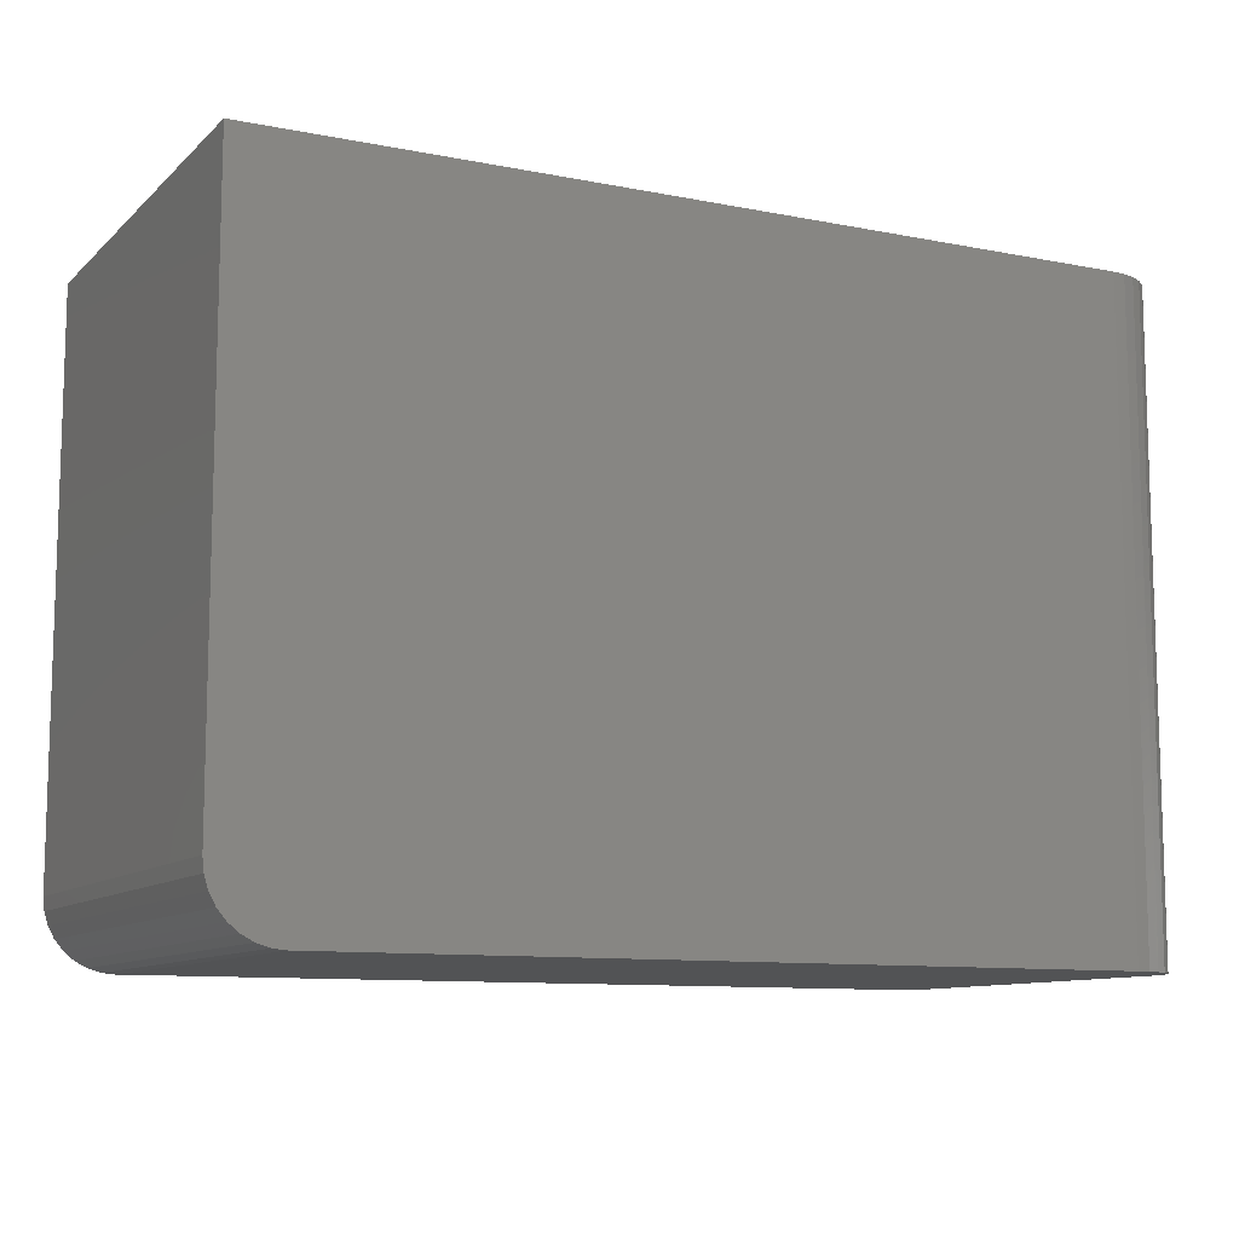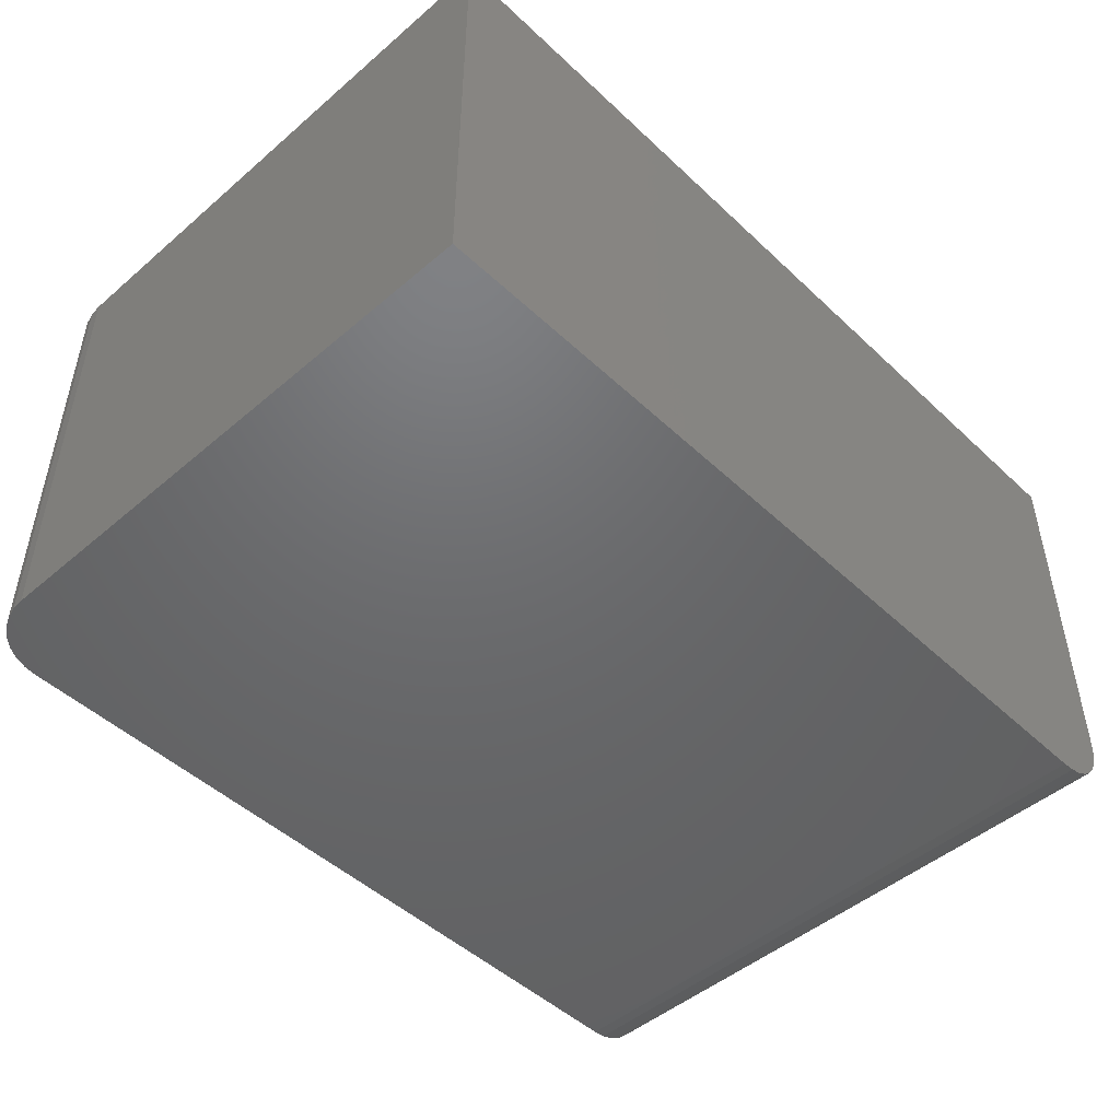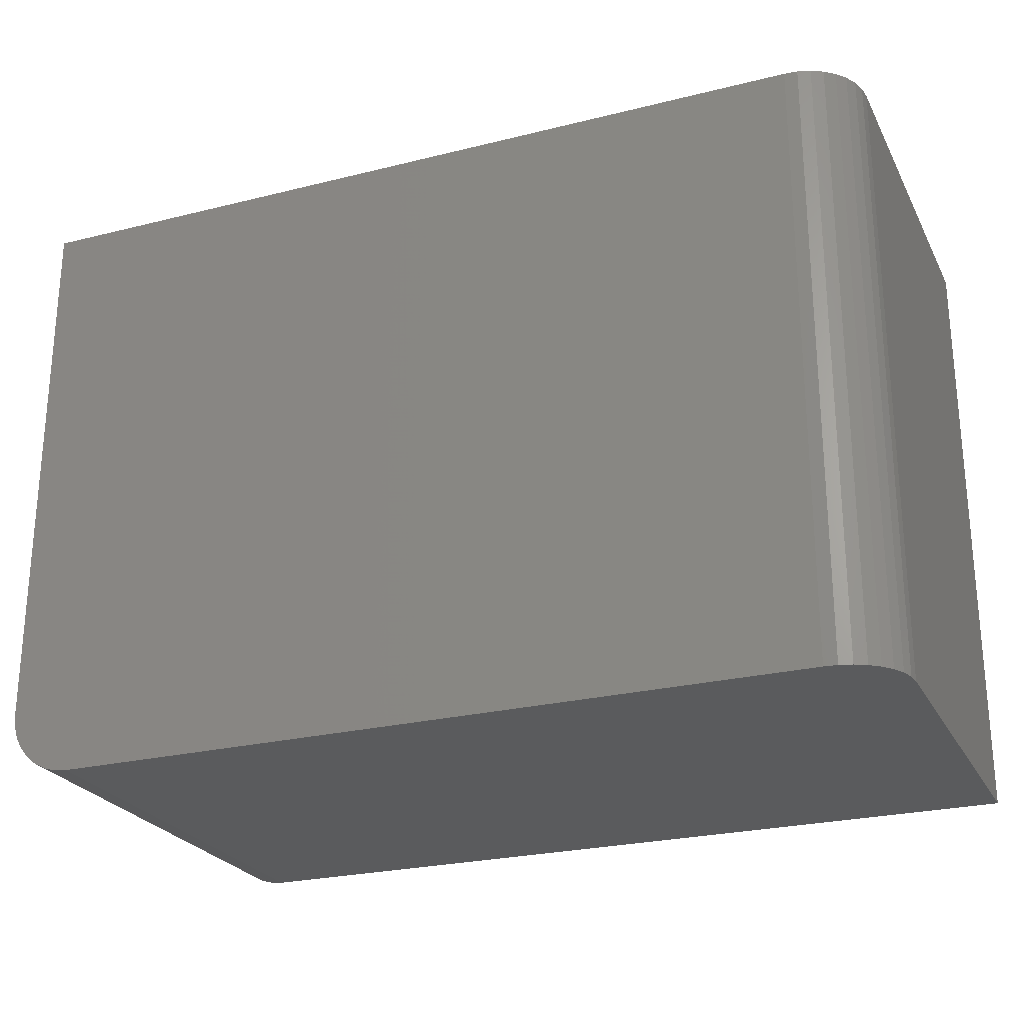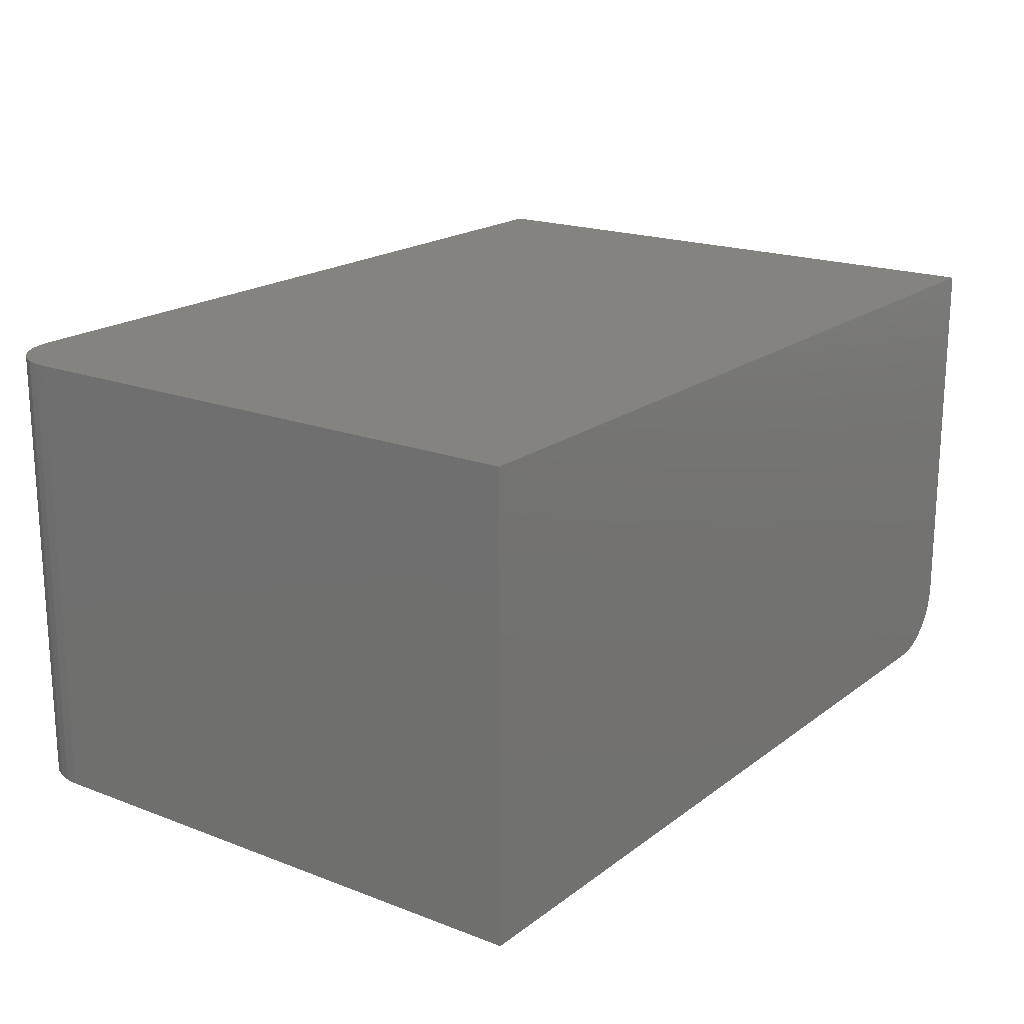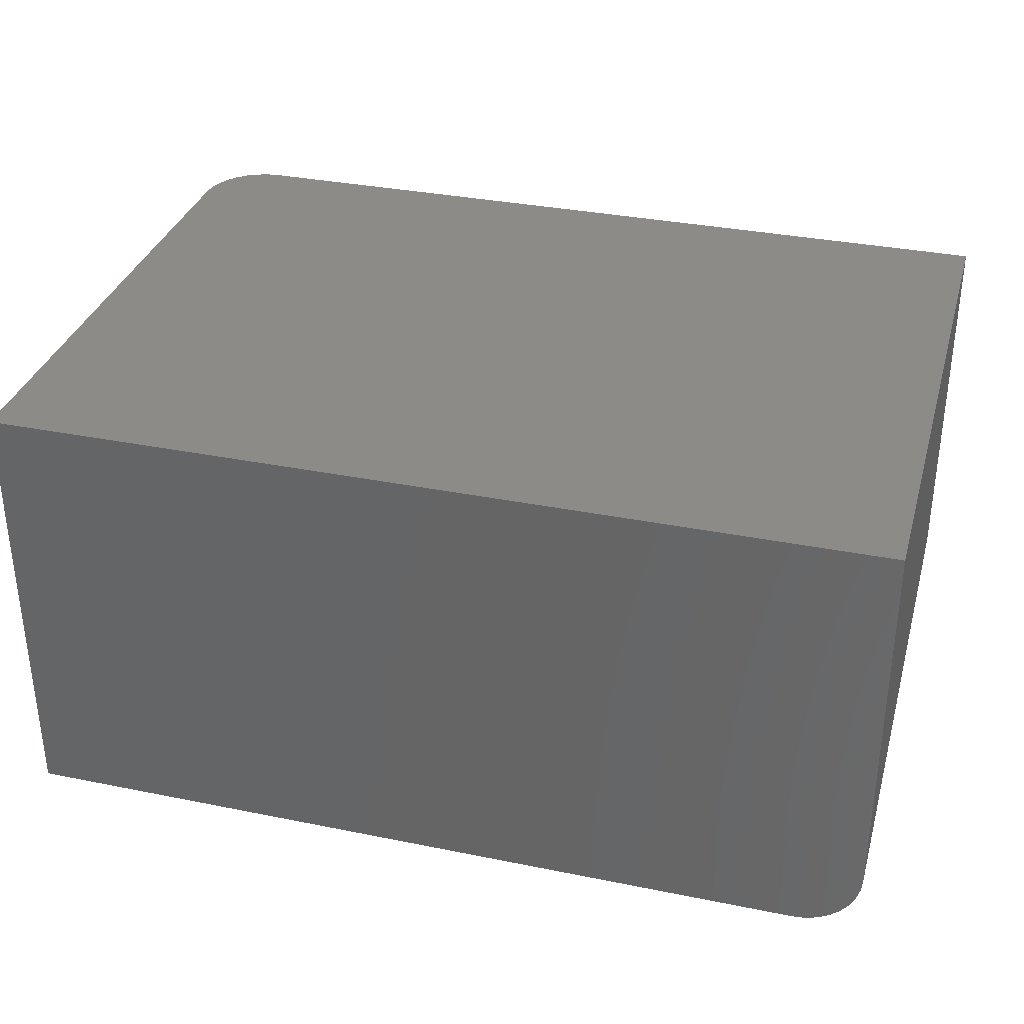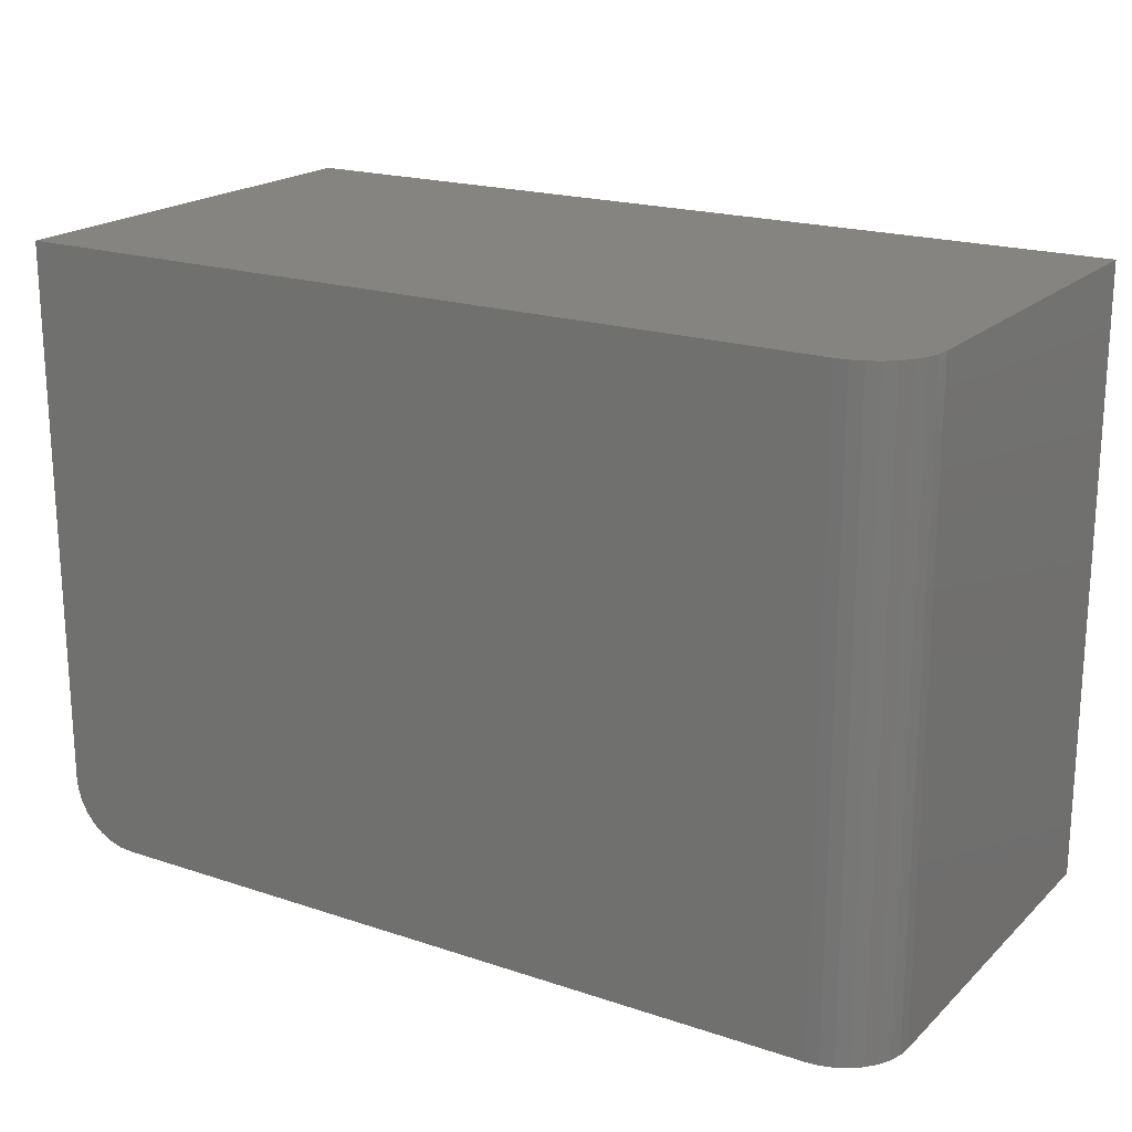
<metadata>
{"format":"stl","ext":"stl","renderer":"f3d","projection":"perspective","resolution":1024,"background":"white","views":[{"elev":-10.3,"azim":-26.6,"up":"+Z"},{"elev":-48.1,"azim":-46.3,"up":"+Y"},{"elev":-24.9,"azim":22.1,"up":"+Z"},{"elev":19.0,"azim":-54.1,"up":"+Y"},{"elev":33.7,"azim":15.4,"up":"+Y"},{"elev":19.7,"azim":31.7,"up":"+Z"}]}
</metadata>
<code>
# stl→obj: 40 verts, 76 faces
v -0.7344 -0.75 -0.4062
v -0.7323 -0.75 -0.4276
v -0.726 -0.75 -0.4481
v -0.7159 -0.75 -0.467
v -0.7023 -0.75 -0.4836
v -0.6858 -0.75 -0.4972
v -0.6669 -0.75 -0.5073
v -0.6463 -0.75 -0.5135
v -0.625 -0.75 -0.5156
v 0.6328 -0.75 -0.5156
v 0.6328 -0.75 0.5102
v -0.7344 -0.75 0.5102
v 0.7422 1.639e-16 -0.5156
v 0.7422 -0.6406 -0.5156
v 0.7401 -0.662 -0.5156
v 0.7339 -0.6825 -0.5156
v 0.7238 -0.7014 -0.5156
v 0.7102 -0.718 -0.5156
v 0.6936 -0.7316 -0.5156
v 0.6747 -0.7417 -0.5156
v 0.6542 -0.7479 -0.5156
v -0.625 1.214e-17 -0.5156
v -0.7344 1.214e-17 -0.4062
v -0.7344 1.139e-16 0.5102
v 0.7422 2.778e-16 0.5102
v -0.6463 1.001e-17 -0.5135
v -0.6669 8.42e-18 -0.5073
v -0.6858 7.443e-18 -0.4972
v -0.7023 7.113e-18 -0.4836
v -0.7159 7.443e-18 -0.467
v -0.726 8.42e-18 -0.4481
v -0.7323 1.001e-17 -0.4276
v 0.6542 -0.7479 0.5102
v 0.6747 -0.7417 0.5102
v 0.6936 -0.7316 0.5102
v 0.7102 -0.718 0.5102
v 0.7238 -0.7014 0.5102
v 0.7339 -0.6825 0.5102
v 0.7401 -0.662 0.5102
v 0.7422 -0.6406 0.5102
f 1 2 3
f 1 3 4
f 1 4 5
f 1 5 6
f 1 6 7
f 1 7 8
f 1 8 9
f 1 9 10
f 1 10 11
f 1 11 12
f 13 14 15
f 13 15 16
f 13 16 17
f 13 17 18
f 13 18 19
f 13 19 20
f 13 20 21
f 13 21 10
f 13 10 9
f 13 9 22
f 23 24 25
f 23 25 13
f 23 13 22
f 23 22 26
f 23 26 27
f 23 27 28
f 23 28 29
f 23 29 30
f 23 30 31
f 23 31 32
f 12 24 1
f 1 24 23
f 22 9 26
f 26 9 8
f 26 8 27
f 27 8 7
f 27 7 28
f 28 7 6
f 28 6 29
f 29 6 5
f 29 5 30
f 30 5 4
f 30 4 31
f 31 4 3
f 31 3 32
f 32 3 2
f 32 2 23
f 23 2 1
f 11 33 34
f 11 34 35
f 11 35 36
f 11 36 37
f 11 37 38
f 11 38 39
f 11 39 40
f 11 40 25
f 11 25 24
f 11 24 12
f 14 13 40
f 40 13 25
f 14 40 15
f 15 40 39
f 15 39 16
f 16 39 38
f 16 38 17
f 17 38 37
f 17 37 18
f 18 37 36
f 18 36 19
f 19 36 35
f 19 35 20
f 20 35 34
f 20 34 21
f 21 34 33
f 21 33 10
f 10 33 11

</code>
